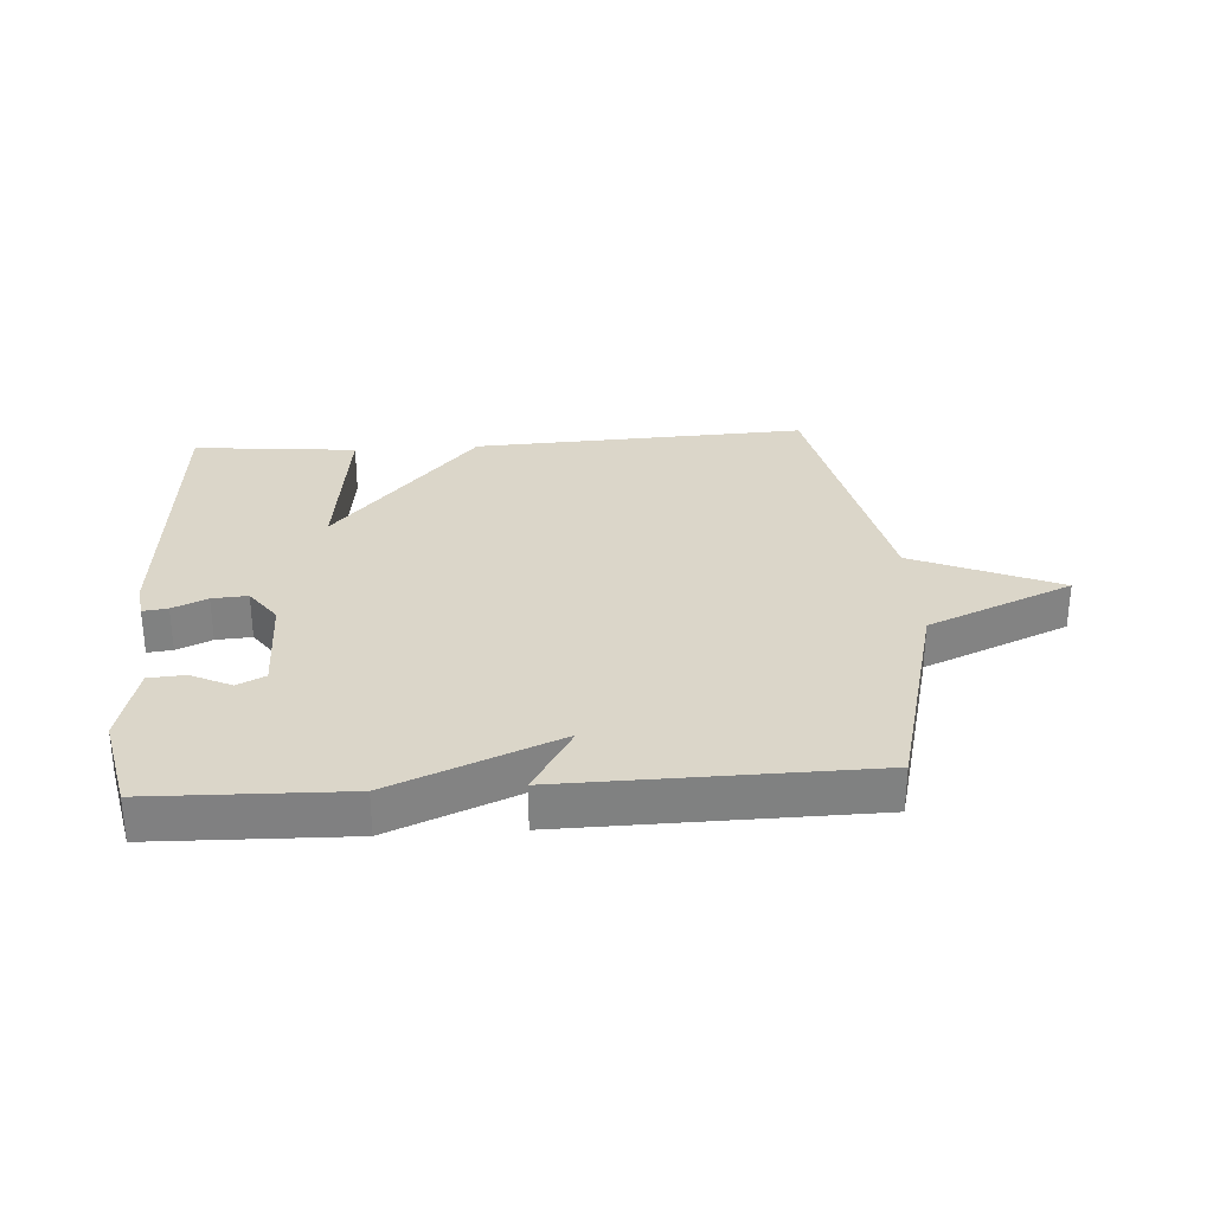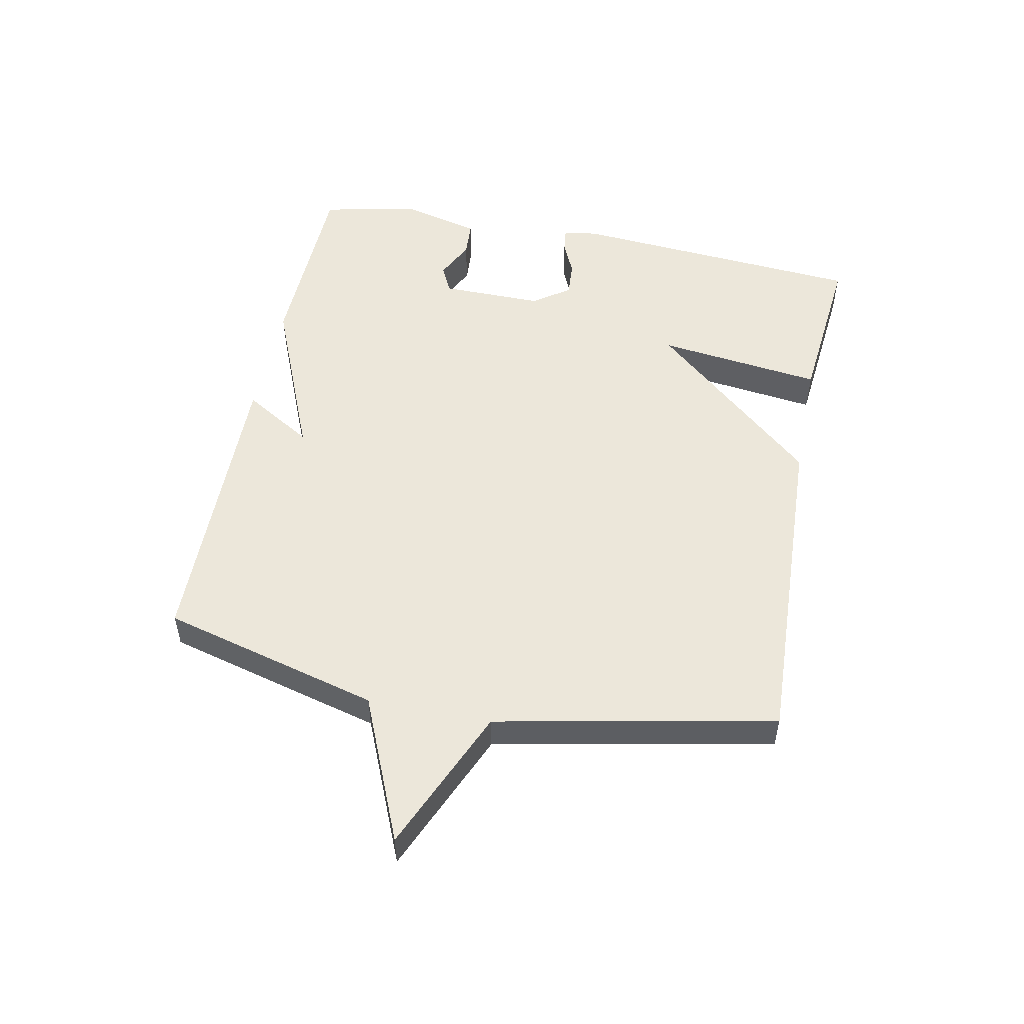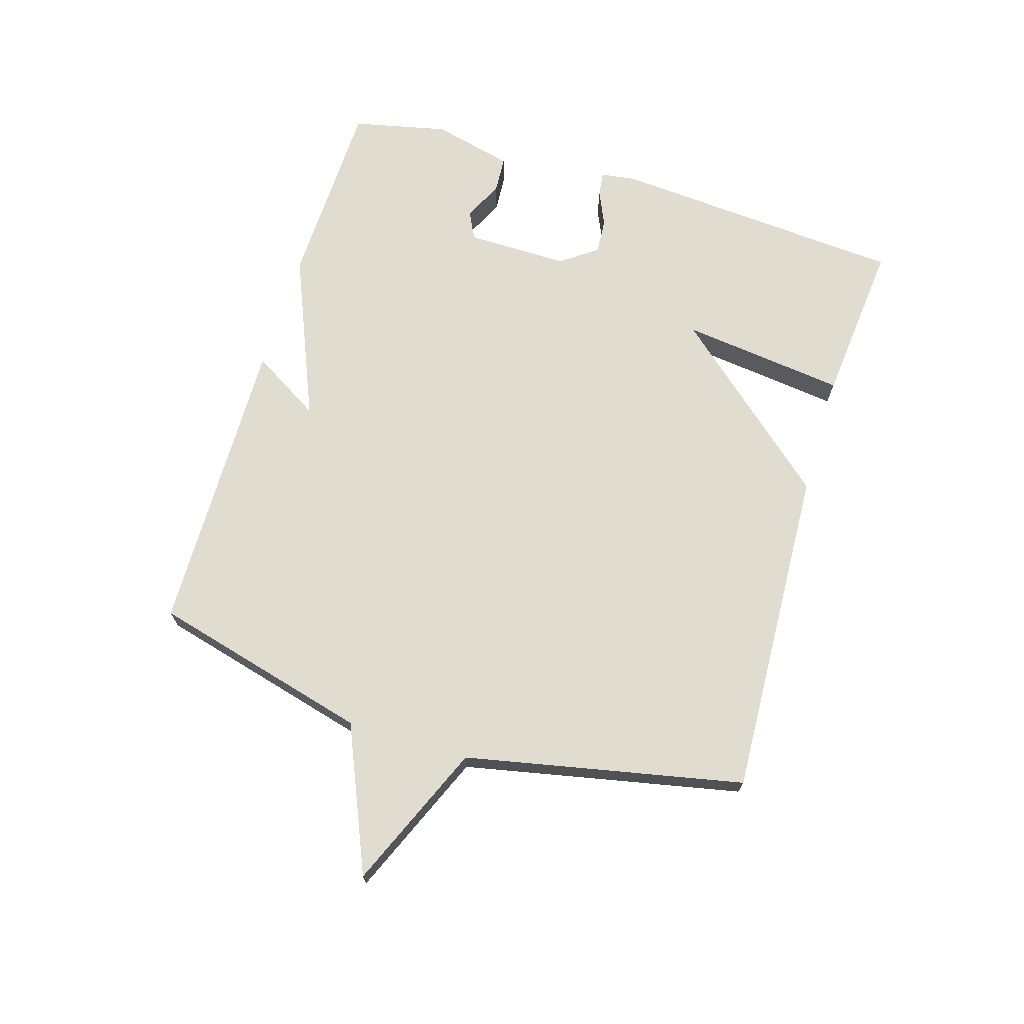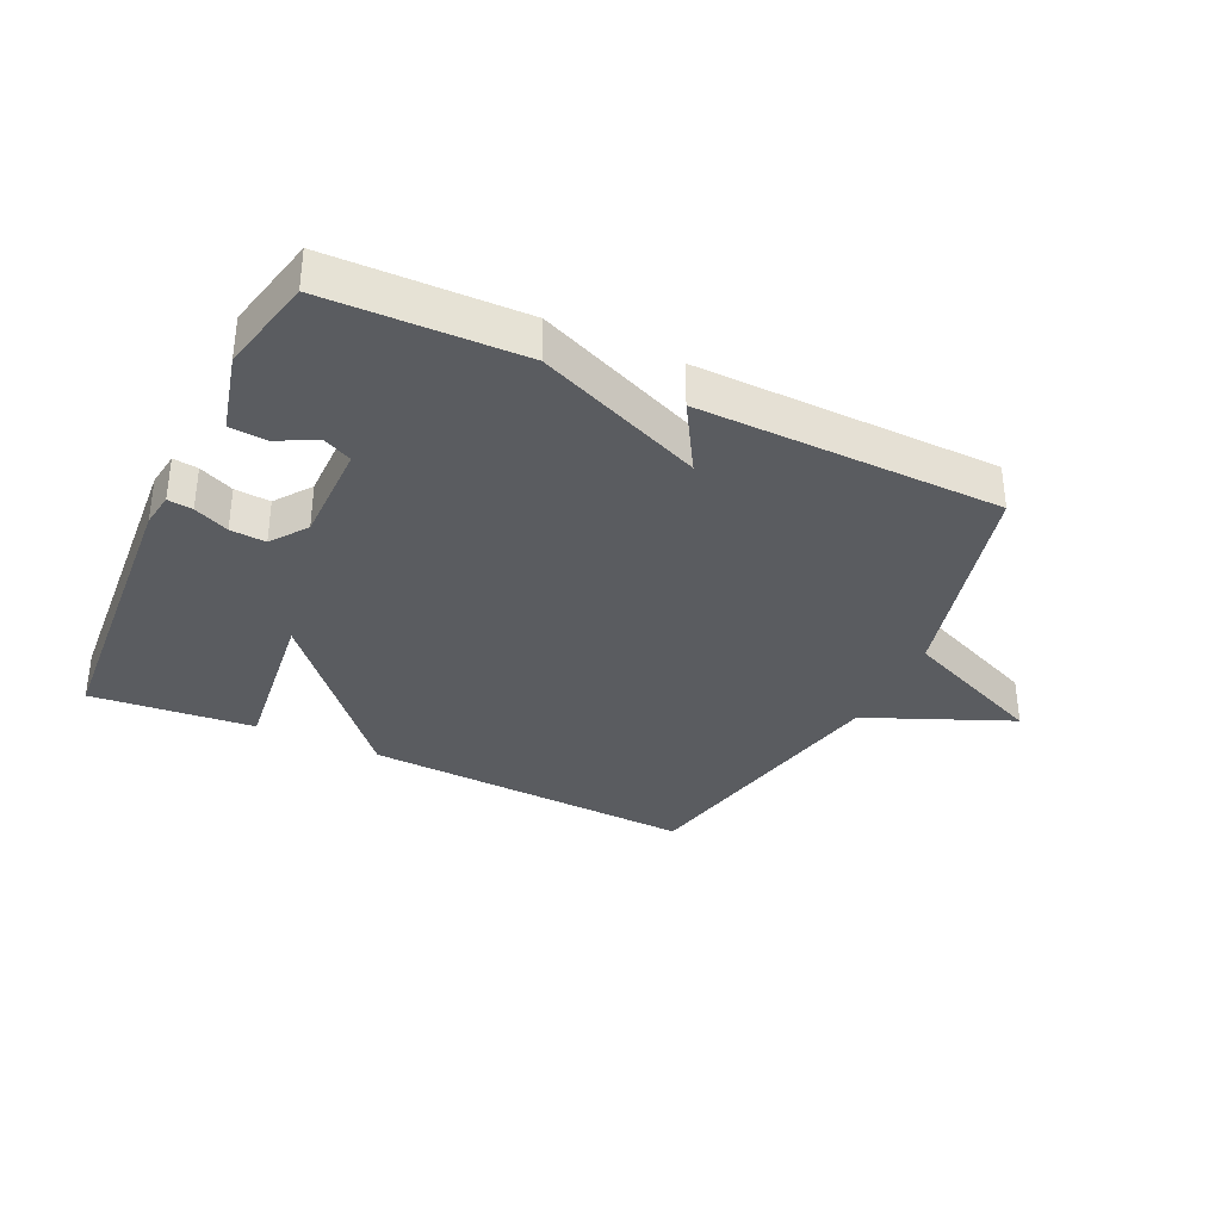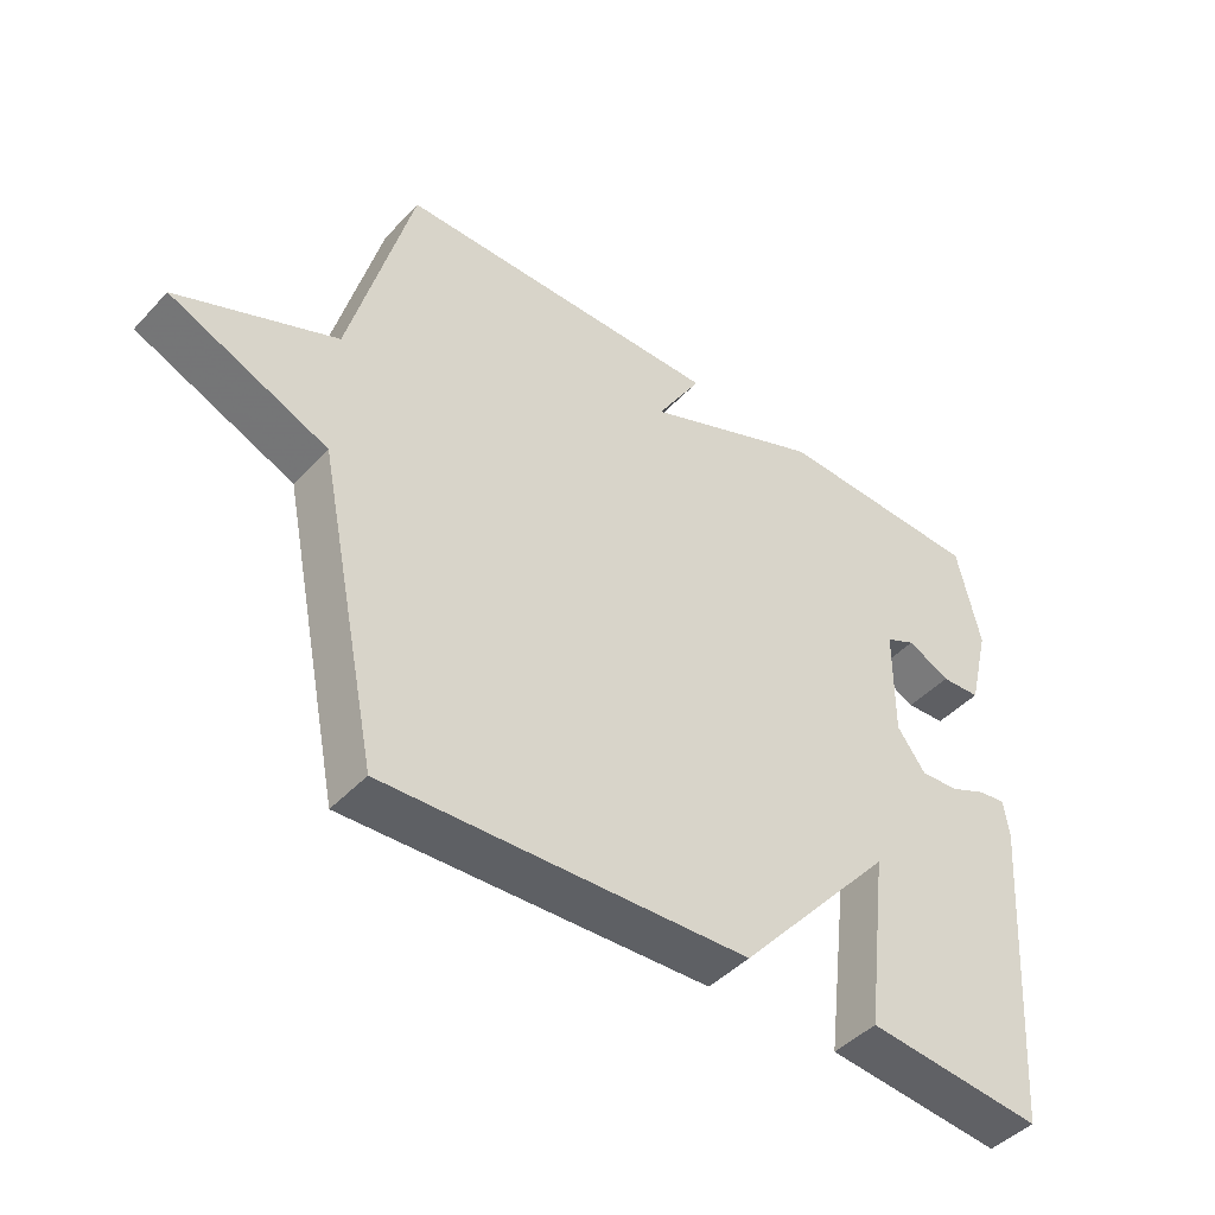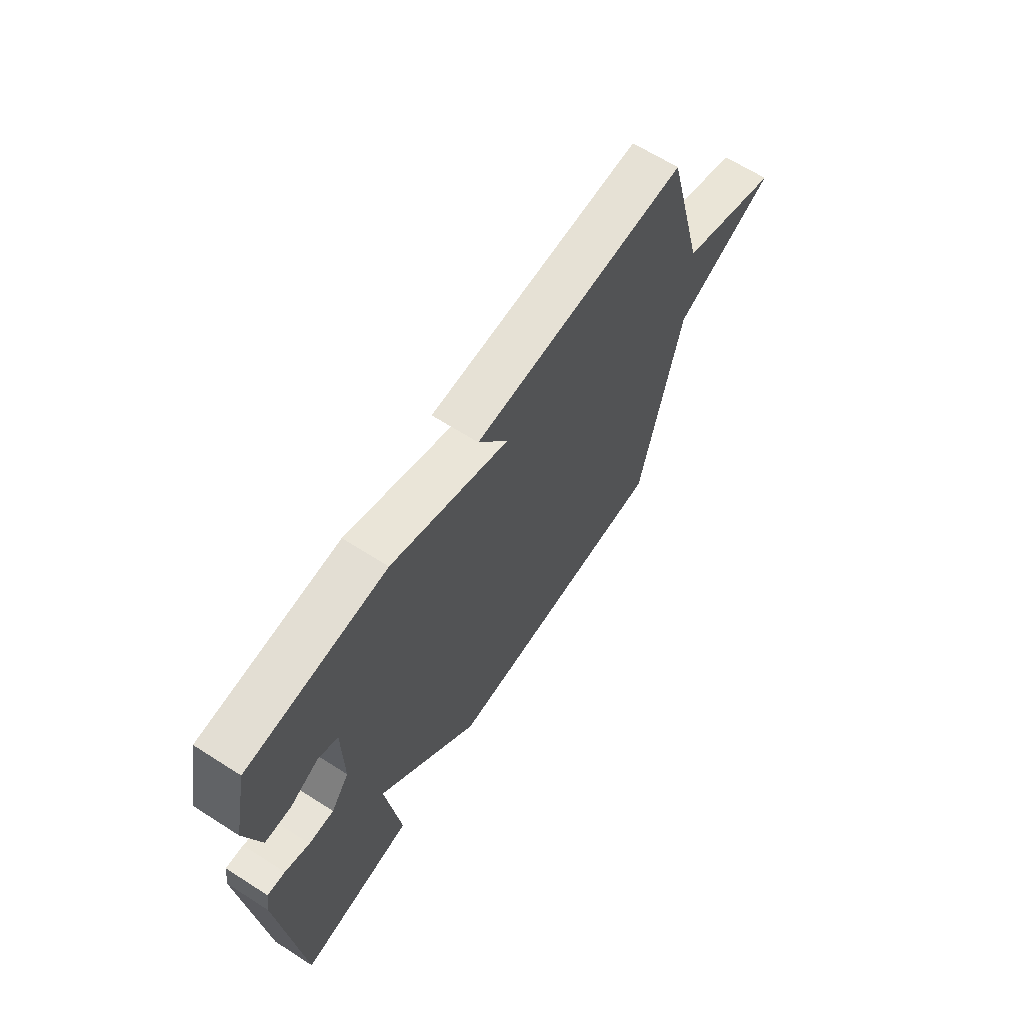
<metadata>
{"format":"obj","ext":"obj","renderer":"f3d","projection":"perspective","resolution":1024,"background":"white","views":[{"elev":30.1,"azim":-3.8,"up":"+Y"},{"elev":51.9,"azim":101.4,"up":"+Y"},{"elev":69.7,"azim":106.9,"up":"+Y"},{"elev":-34.3,"azim":-25.4,"up":"+Y"},{"elev":-45.1,"azim":140.2,"up":"+Z"},{"elev":65.8,"azim":-57.4,"up":"+Z"}]}
</metadata>
<code>
v -0.5 0.07 -0.5
v -0.536 0.07 -0.023
v -0.528 0.07 0.033
v -0.488 0.07 0.028
v -0.432 0.07 0.003
v -0.375 0.07 -0.001
v -0.333 0.07 0.057
v -0.334 0.07 0.222
v -0.379 0.07 0.244
v -0.443 0.07 0.213
v -0.502 0.07 0.217
v -0.534 0.07 0.346
v -0.5 0.07 0.5
v -0.188 0.07 0.508
v 0.079 0.07 0.397
v 0.012 0.07 0.508
v 0.5 0.07 0.5
v 0.592 0.07 0.148
v 0.826 0.07 0.048
v 0.592 0.07 -0.052
v 0.5 0.07 -0.5
v -0.037 0.07 -0.475
v -0.27 0.07 -0.209
v -0.237 0.07 -0.475
v -0.5 0 -0.5
v -0.536 0 -0.023
v -0.528 0 0.033
v -0.488 0 0.028
v -0.432 0 0.003
v -0.375 0 -0.001
v -0.333 0 0.057
v -0.334 0 0.222
v -0.379 0 0.244
v -0.443 0 0.213
v -0.502 0 0.217
v -0.534 0 0.346
v -0.5 0 0.5
v -0.188 0 0.508
v 0.079 0 0.397
v 0.012 0 0.508
v 0.5 0 0.5
v 0.592 0 0.148
v 0.826 0 0.048
v 0.592 0 -0.052
v 0.5 0 -0.5
v -0.037 0 -0.475
v -0.27 0 -0.209
v -0.237 0 -0.475
f 3 4 5
f 2 3 5
f 1 2 5
f 24 1 5
f 23 24 5
f 20 21 22 23
f 18 19 20 23
f 15 16 17 18
f 12 13 14
f 11 12 14
f 10 11 14
f 9 10 14
f 14 15 18
f 9 14 18
f 8 9 18
f 23 5 6
f 23 6 7
f 7 8 18 23
f 29 28 27
f 29 27 26
f 29 26 25
f 29 25 48
f 29 48 47
f 47 46 45 44
f 47 44 43 42
f 42 41 40 39
f 38 37 36
f 38 36 35
f 38 35 34
f 38 34 33
f 42 39 38
f 42 38 33
f 42 33 32
f 30 29 47
f 31 30 47
f 47 42 32 31
f 1 25 26 2
f 2 26 27 3
f 3 27 28 4
f 4 28 29 5
f 5 29 30 6
f 6 30 31 7
f 7 31 32 8
f 8 32 33 9
f 9 33 34 10
f 10 34 35 11
f 11 35 36 12
f 12 36 37 13
f 13 37 38 14
f 14 38 39 15
f 15 39 40 16
f 16 40 41 17
f 17 41 42 18
f 18 42 43 19
f 19 43 44 20
f 20 44 45 21
f 21 45 46 22
f 22 46 47 23
f 23 47 48 24
f 24 48 25 1

</code>
